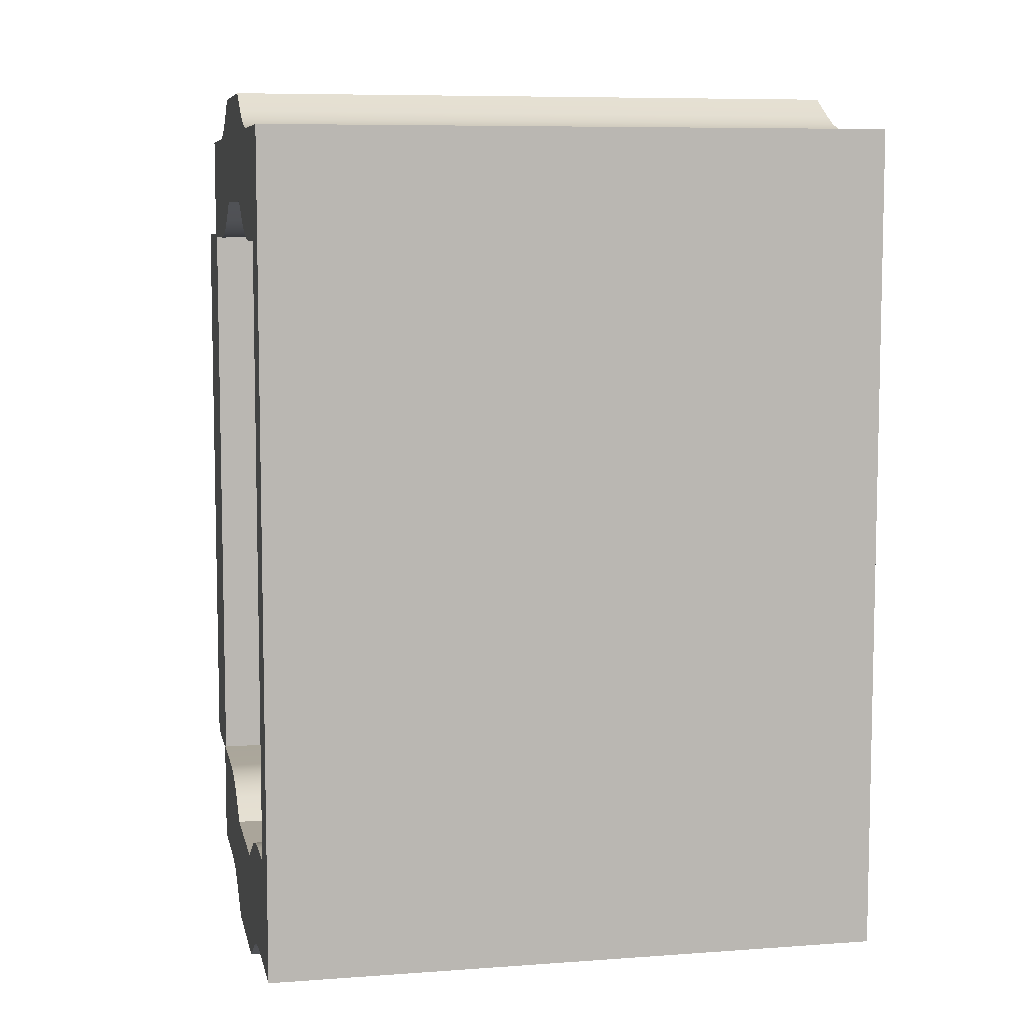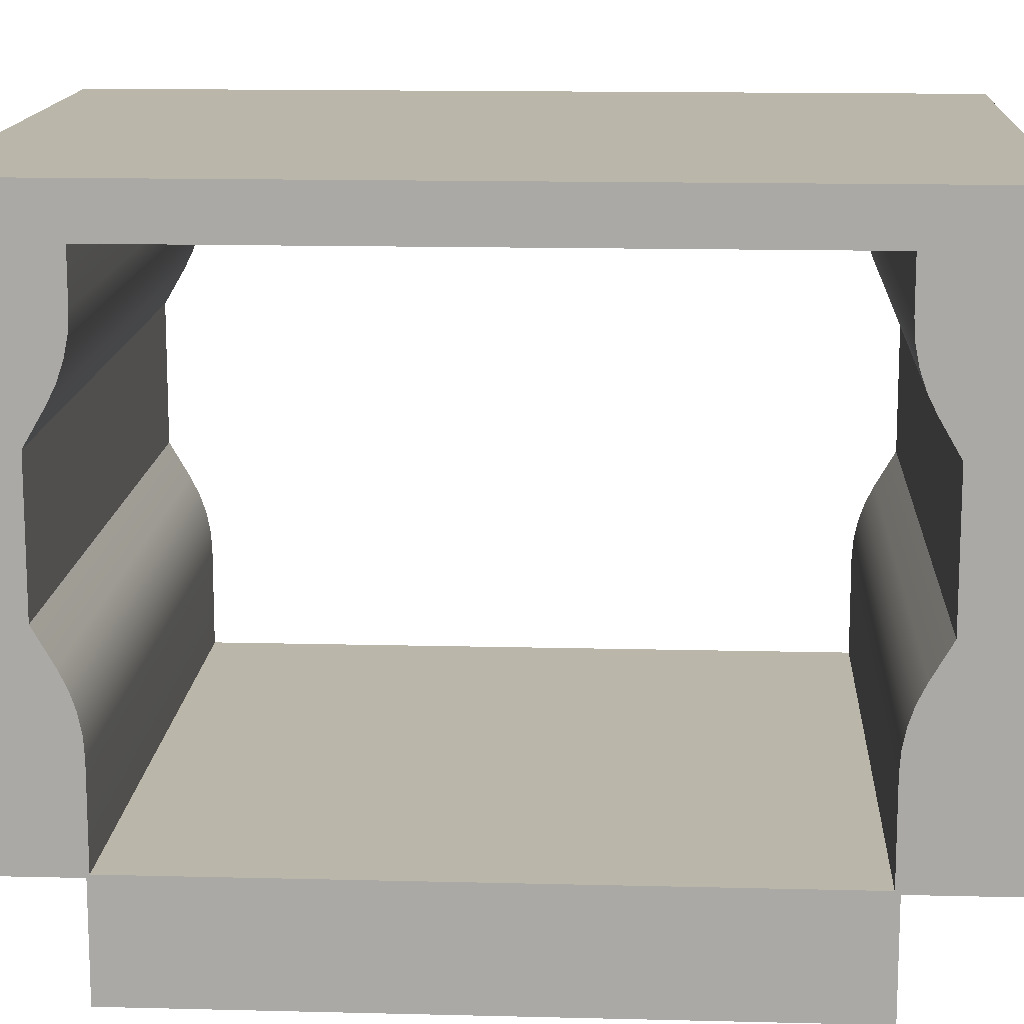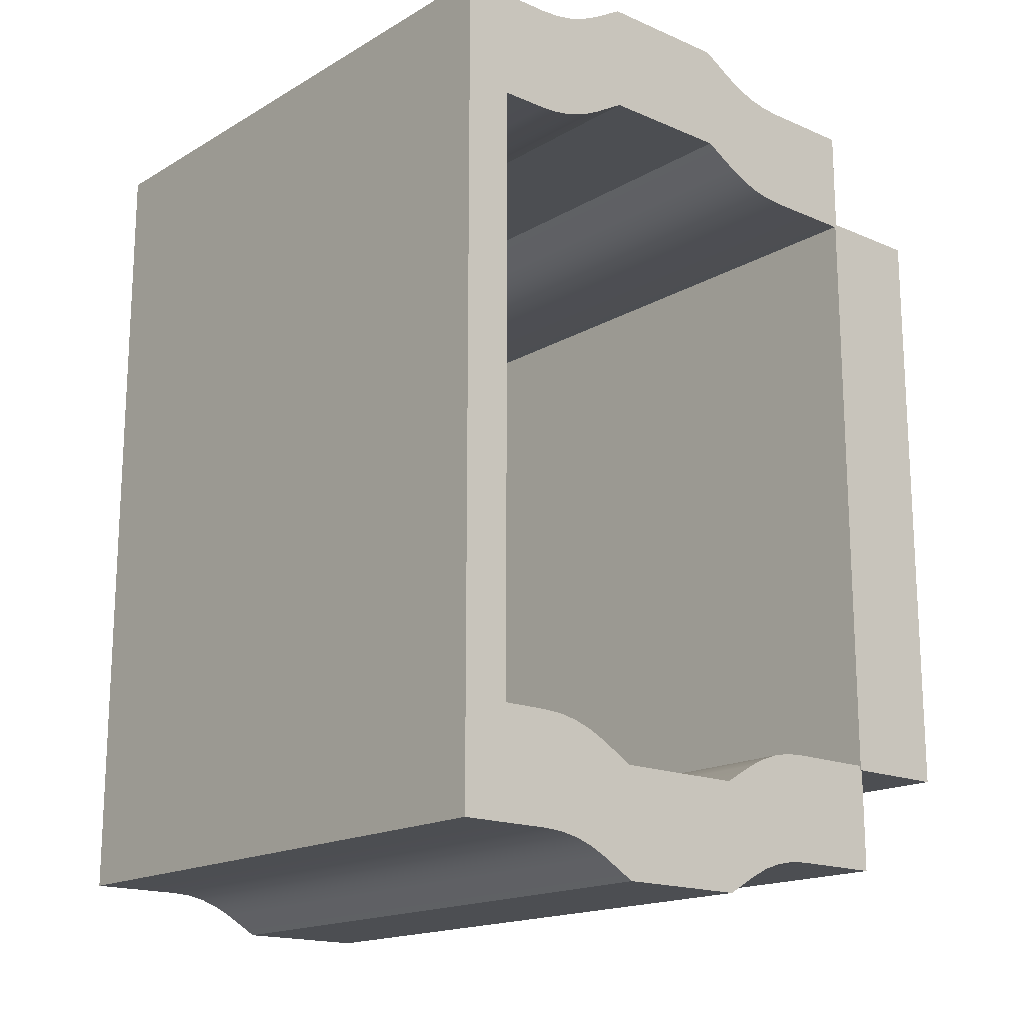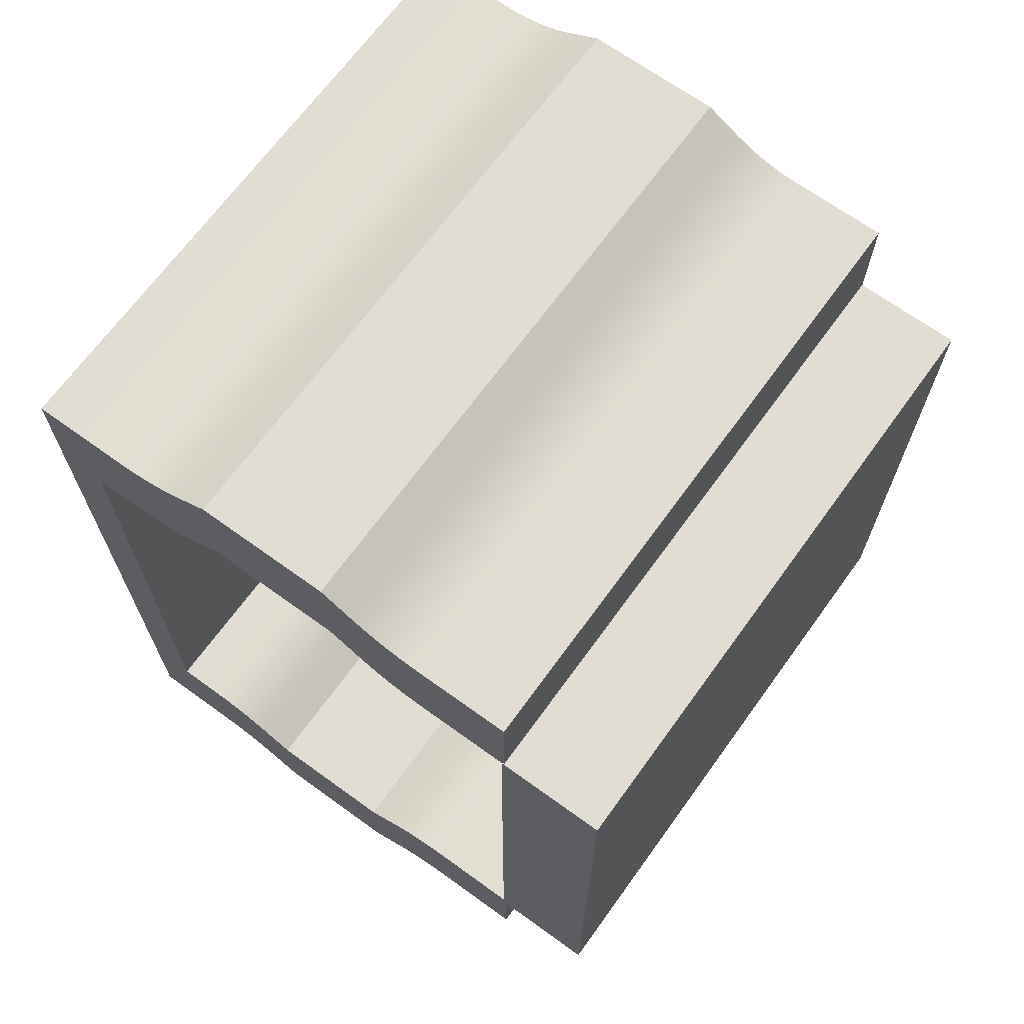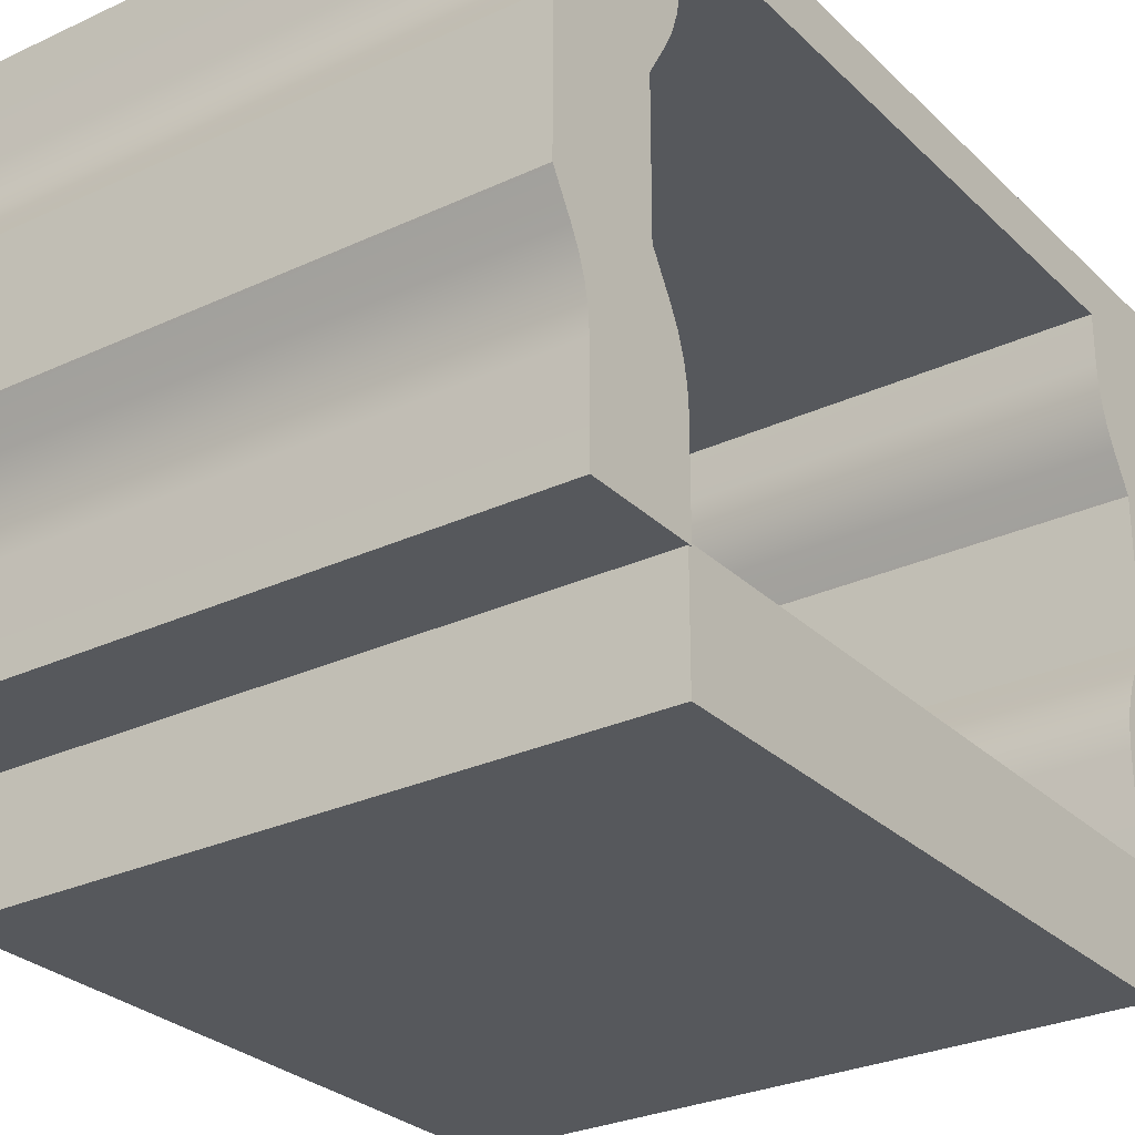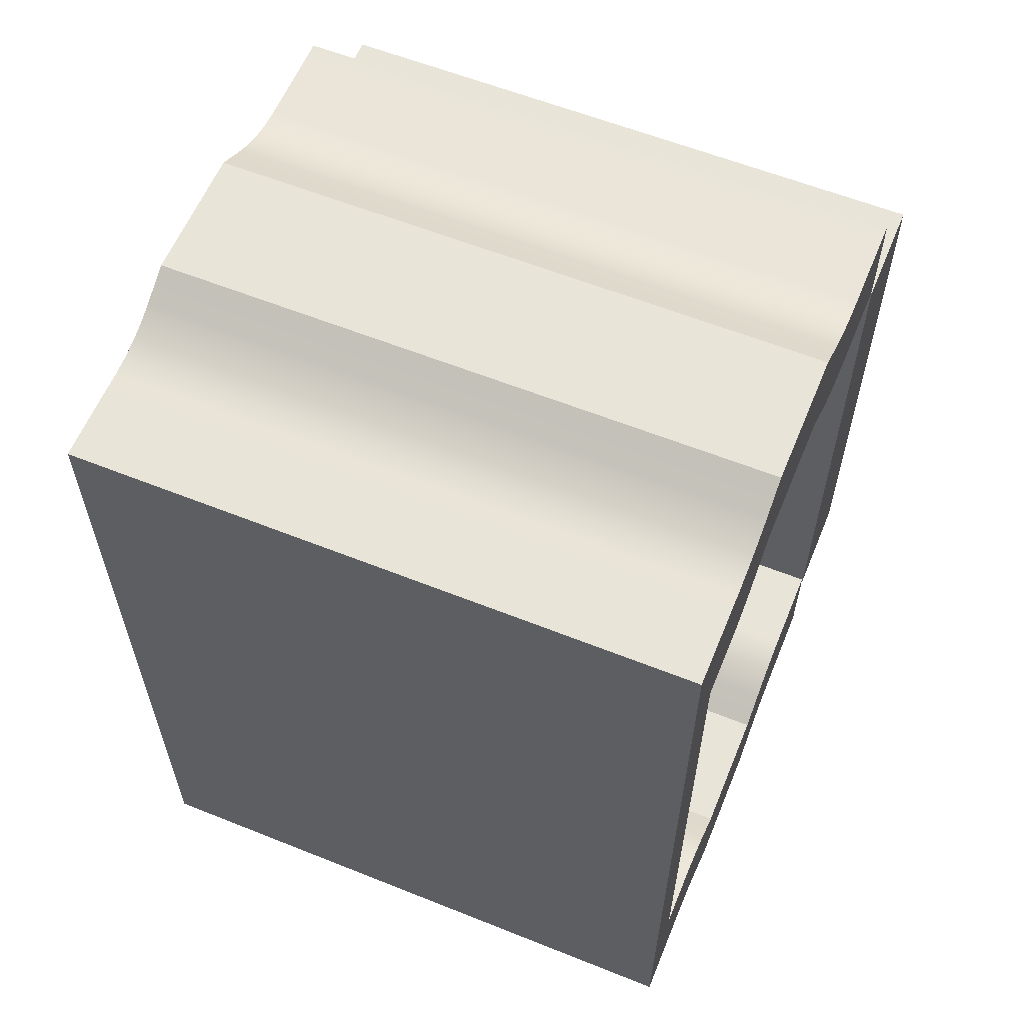
<metadata>
{"format":"obj","ext":"obj","renderer":"f3d","projection":"perspective","resolution":1024,"background":"white","views":[{"elev":7.7,"azim":168.3,"up":"+Z"},{"elev":14.1,"azim":93.2,"up":"+Y"},{"elev":-17.0,"azim":-130.8,"up":"+Z"},{"elev":68.1,"azim":-54.1,"up":"+Z"},{"elev":-28.2,"azim":35.3,"up":"+Y"},{"elev":59.8,"azim":-157.7,"up":"+Z"}]}
</metadata>
<code>
g default
v -640.4 -295.2 855.5
v -71.46 -295.2 855.5
v -640.4 -195.2 855.5
v -71.46 -195.2 855.5
v -640.4 -195.2 286.6
v -71.46 -195.2 286.6
v -640.4 -295.2 286.6
v -71.46 -295.2 286.6
v -639.6 -197.6 853
v -639.6 -197.6 953
v -639.6 295.2 853
v -639.6 295.2 953
v -70.77 295.2 853
v -70.77 295.2 953
v -70.77 -197.6 853
v -70.77 -197.6 953
v -70.77 -12.78 888.6
v -70.77 110.4 888.6
v -639.6 110.4 888.6
v -639.6 -12.78 888.6
v -639.6 110.4 988.6
v -639.6 -12.78 988.6
v -70.77 -12.78 988.6
v -70.77 110.4 988.6
v -70.77 -110 853
v -70.77 -92.63 854.1
v -70.77 -75.6 857.5
v -70.77 -59.16 863.1
v -70.77 -43.59 870.8
v -639.6 -110 853
v -639.6 -92.63 854.1
v -639.6 -75.6 857.5
v -639.6 -59.16 863.1
v -639.6 -43.59 870.8
v -639.6 -110 953
v -639.6 -92.63 954.1
v -639.6 -75.6 957.5
v -639.6 -59.16 963.1
v -639.6 -43.59 970.8
v -70.77 -110 953
v -70.77 -92.63 954.1
v -70.77 -75.6 957.5
v -70.77 -59.16 963.1
v -70.77 -43.59 970.8
v -70.77 207.6 853
v -70.77 190.2 854.1
v -70.77 173.2 857.5
v -70.77 156.8 863.1
v -70.77 141.2 870.8
v -639.6 207.6 853
v -639.6 190.2 854.1
v -639.6 173.2 857.5
v -639.6 156.8 863.1
v -639.6 141.2 870.8
v -639.6 207.6 953
v -639.6 190.2 954.1
v -639.6 173.2 957.5
v -639.6 156.8 963.1
v -639.6 141.2 970.8
v -70.77 207.6 953
v -70.77 190.2 954.1
v -70.77 173.2 957.5
v -70.77 156.8 963.1
v -70.77 141.2 970.8
v -639.6 251.4 853
v -639.6 251.4 953
v -70.77 251.4 953
v -70.77 251.4 853
v -70.62 -197.6 290.9
v -70.62 -197.6 190.9
v -70.62 295.2 290.9
v -70.62 295.2 190.9
v -639.5 295.2 290.9
v -639.5 295.2 190.9
v -639.5 -197.6 290.9
v -639.5 -197.6 190.9
v -639.5 -12.78 255.2
v -639.5 110.4 255.2
v -70.62 110.4 255.2
v -70.62 -12.78 255.2
v -70.62 110.4 155.2
v -70.62 -12.78 155.2
v -639.5 -12.78 155.2
v -639.5 110.4 155.2
v -639.5 -110 290.9
v -639.5 -92.63 289.7
v -639.5 -75.6 286.3
v -639.5 -59.16 280.7
v -639.5 -43.59 273
v -70.62 -110 290.9
v -70.62 -92.63 289.7
v -70.62 -75.6 286.3
v -70.62 -59.16 280.7
v -70.62 -43.59 273
v -70.62 -110 190.9
v -70.62 -92.63 189.7
v -70.62 -75.6 186.3
v -70.62 -59.16 180.7
v -70.62 -43.59 173
v -639.5 -110 190.9
v -639.5 -92.63 189.7
v -639.5 -75.6 186.3
v -639.5 -59.16 180.7
v -639.5 -43.59 173
v -639.5 207.6 290.9
v -639.5 190.2 289.7
v -639.5 173.2 286.3
v -639.5 156.8 280.7
v -639.5 141.2 273
v -70.62 207.6 290.9
v -70.62 190.2 289.7
v -70.62 173.2 286.3
v -70.62 156.8 280.7
v -70.62 141.2 273
v -70.62 207.6 190.9
v -70.62 190.2 189.7
v -70.62 173.2 186.3
v -70.62 156.8 180.7
v -70.62 141.2 173
v -639.5 207.6 190.9
v -639.5 190.2 189.7
v -639.5 173.2 186.3
v -639.5 156.8 180.7
v -639.5 141.2 173
v -639.5 251.4 290.9
v -639.5 251.4 190.9
v -70.62 251.4 190.9
v -70.62 251.4 290.9
g modulo_recto2
f 1 2 4 3
f 3 4 6 5
f 5 6 8 7
f 7 8 2 1
f 2 8 6 4
f 7 1 3 5
f 11 12 14 13
f 15 16 10 9
f 17 18 24 23
f 18 17 20 19
f 19 20 22 21
f 21 22 23 24
f 65 66 12 11
f 13 14 67 68
f 66 67 14 12
f 15 9 30 25
f 9 10 35 30
f 10 16 40 35
f 25 40 16 15
f 29 34 20 17
f 34 39 22 20
f 39 44 23 22
f 17 23 44 29
f 18 19 54 49
f 19 21 59 54
f 21 24 64 59
f 49 64 24 18
f 28 29 44 43
f 27 28 43 42
f 25 26 41 40
f 26 27 42 41
f 29 28 33 34
f 28 27 32 33
f 27 26 31 32
f 26 25 30 31
f 34 33 38 39
f 33 32 37 38
f 32 31 36 37
f 31 30 35 36
f 39 38 43 44
f 38 37 42 43
f 37 36 41 42
f 36 35 40 41
f 48 49 54 53
f 47 48 53 52
f 45 46 51 50
f 46 47 52 51
f 53 54 59 58
f 52 53 58 57
f 50 51 56 55
f 51 52 57 56
f 58 59 64 63
f 57 58 63 62
f 55 56 61 60
f 56 57 62 61
f 49 48 63 64
f 48 47 62 63
f 47 46 61 62
f 46 45 60 61
f 50 55 66 65
f 55 60 67 66
f 68 67 60 45
f 45 50 65 68
f 71 72 74 73
f 75 76 70 69
f 77 78 84 83
f 78 77 80 79
f 79 80 82 81
f 81 82 83 84
f 110 115 127 128
f 125 126 120 105
f 115 120 126 127
f 105 110 128 125
f 75 69 90 85
f 69 70 95 90
f 70 76 100 95
f 85 100 76 75
f 89 94 80 77
f 94 99 82 80
f 99 104 83 82
f 77 83 104 89
f 78 79 114 109
f 79 81 119 114
f 81 84 124 119
f 109 124 84 78
f 88 89 104 103
f 87 88 103 102
f 85 86 101 100
f 86 87 102 101
f 89 88 93 94
f 88 87 92 93
f 87 86 91 92
f 86 85 90 91
f 94 93 98 99
f 93 92 97 98
f 92 91 96 97
f 91 90 95 96
f 99 98 103 104
f 98 97 102 103
f 97 96 101 102
f 96 95 100 101
f 108 109 114 113
f 107 108 113 112
f 105 106 111 110
f 106 107 112 111
f 113 114 119 118
f 112 113 118 117
f 110 111 116 115
f 111 112 117 116
f 118 119 124 123
f 117 118 123 122
f 115 116 121 120
f 116 117 122 121
f 109 108 123 124
f 108 107 122 123
f 107 106 121 122
f 106 105 120 121
f 73 74 126 125
f 127 126 74 72
f 128 127 72 71
f 13 68 128 71
f 68 65 125 128
f 65 11 73 125
f 11 13 71 73

</code>
